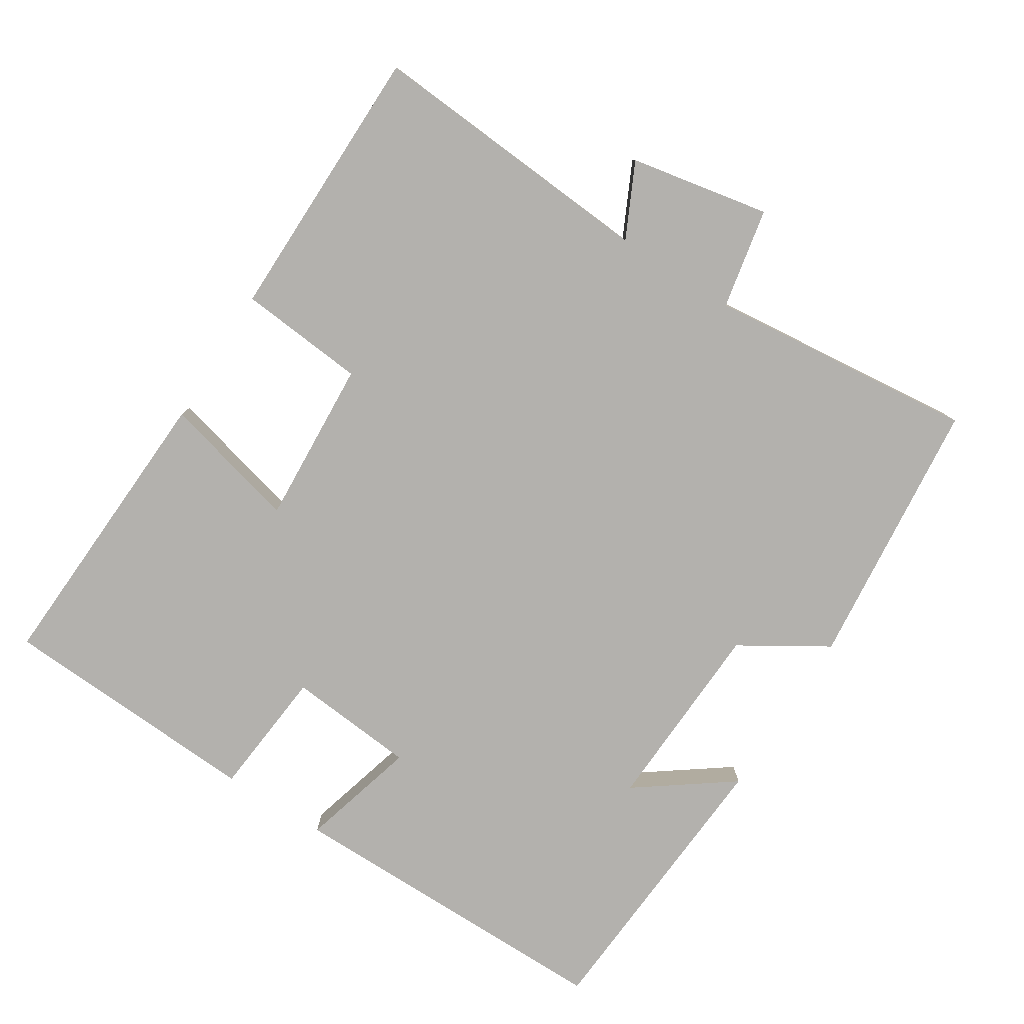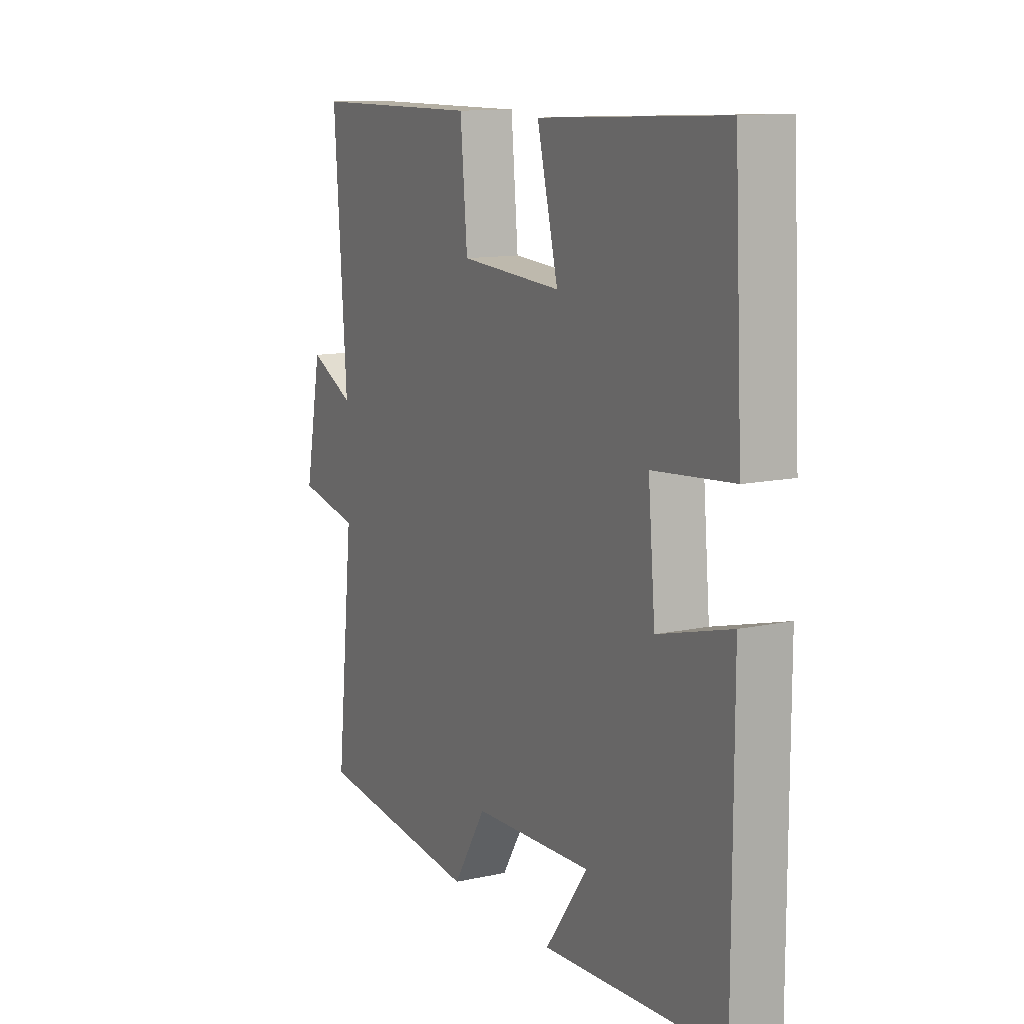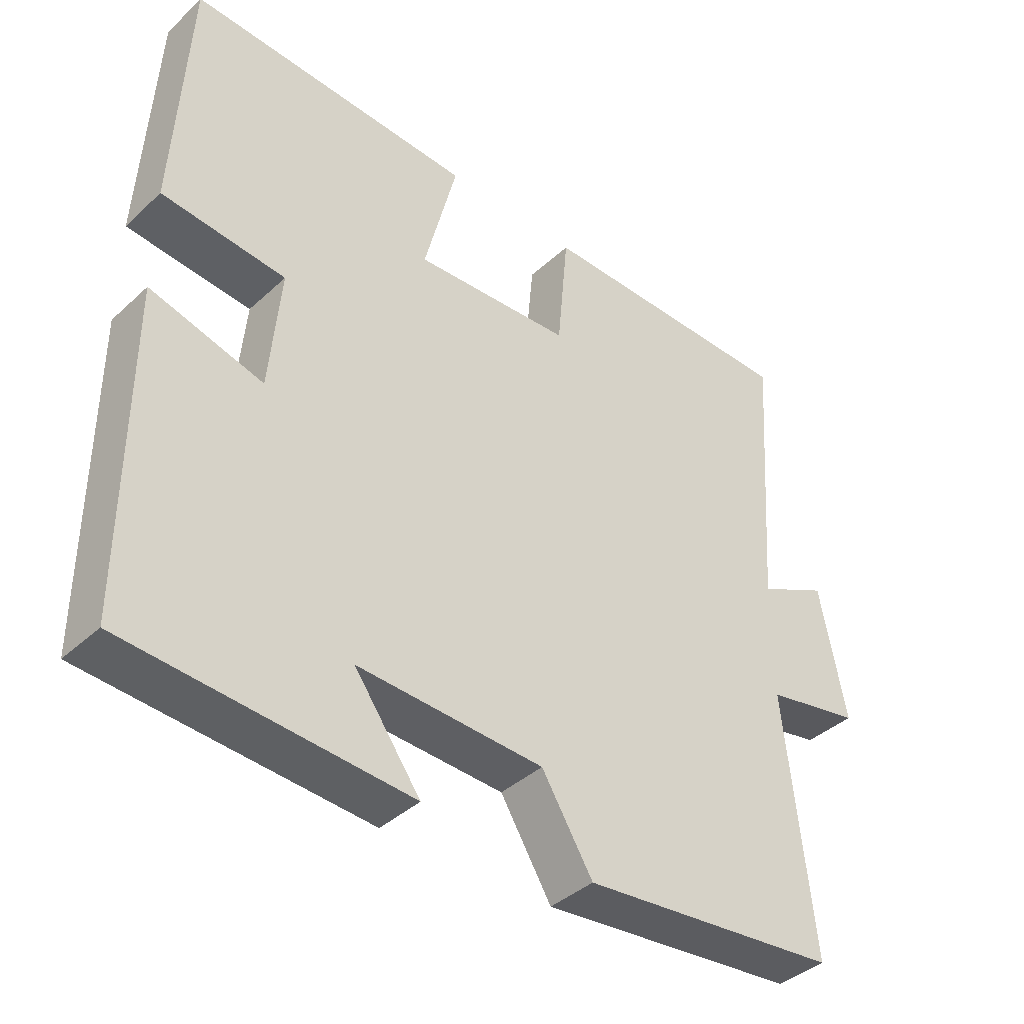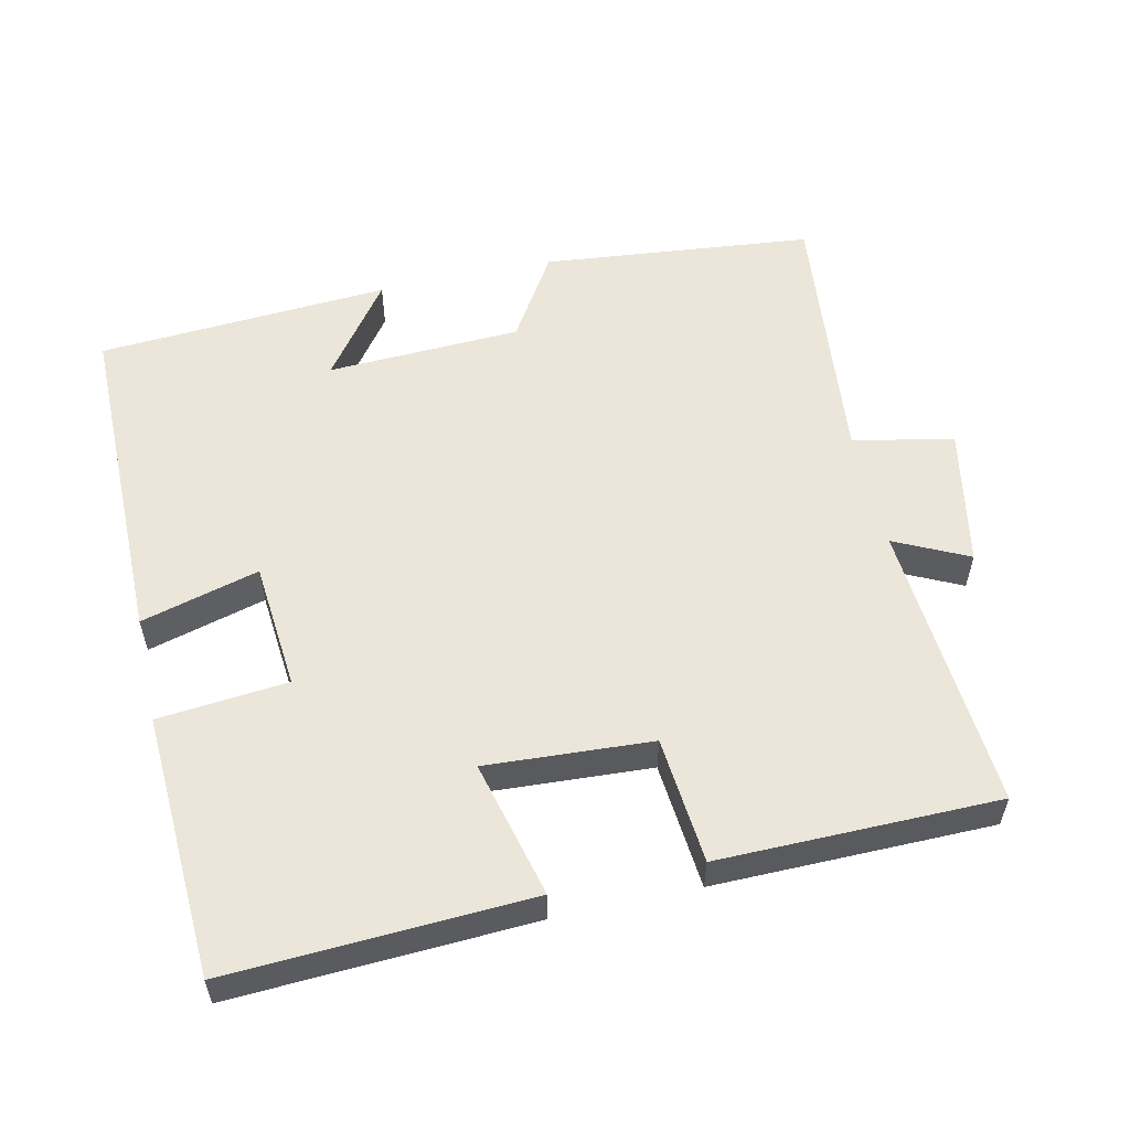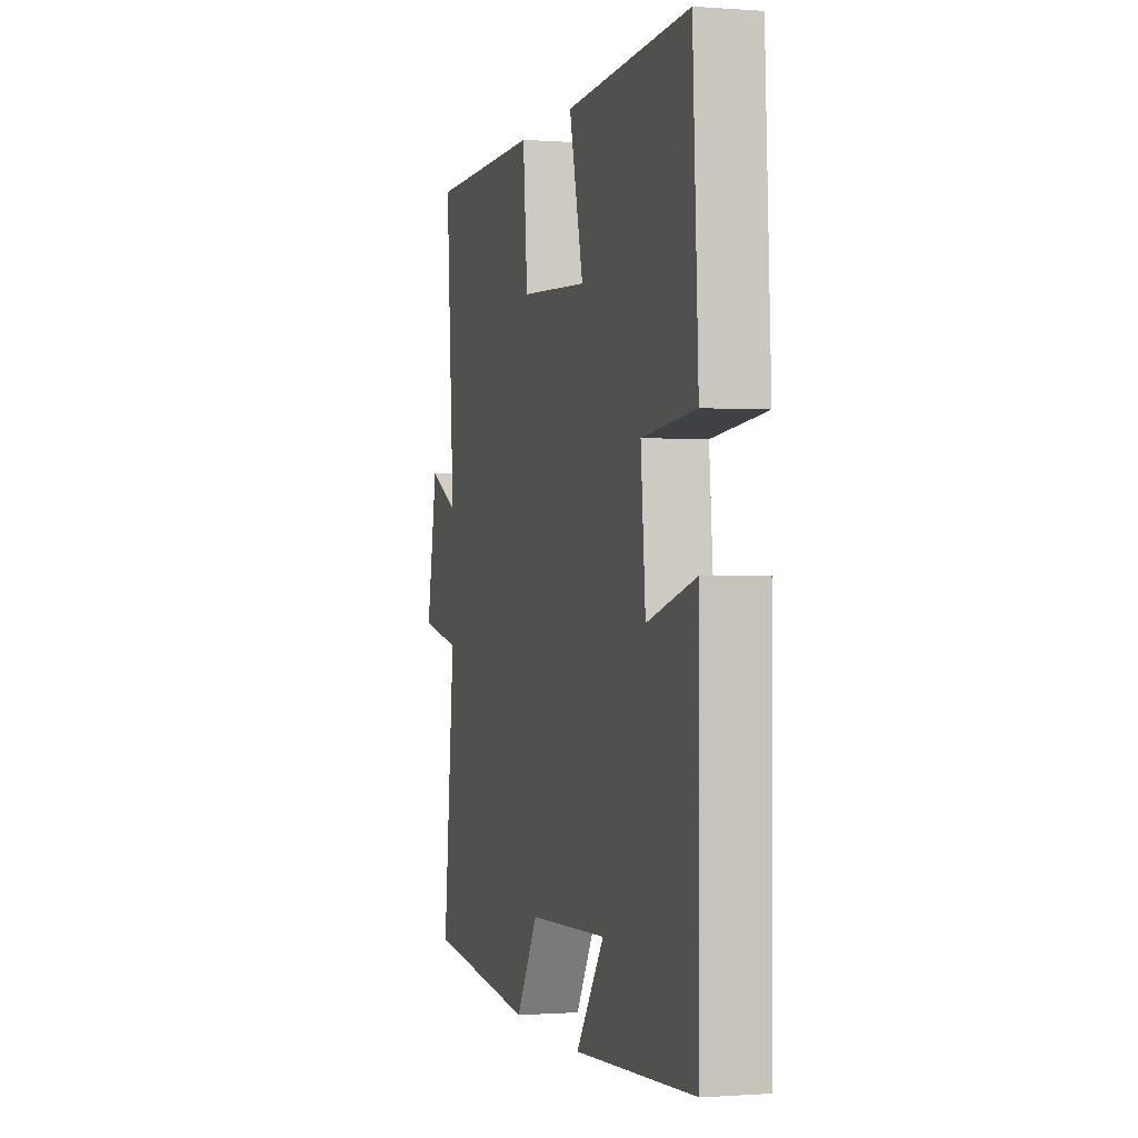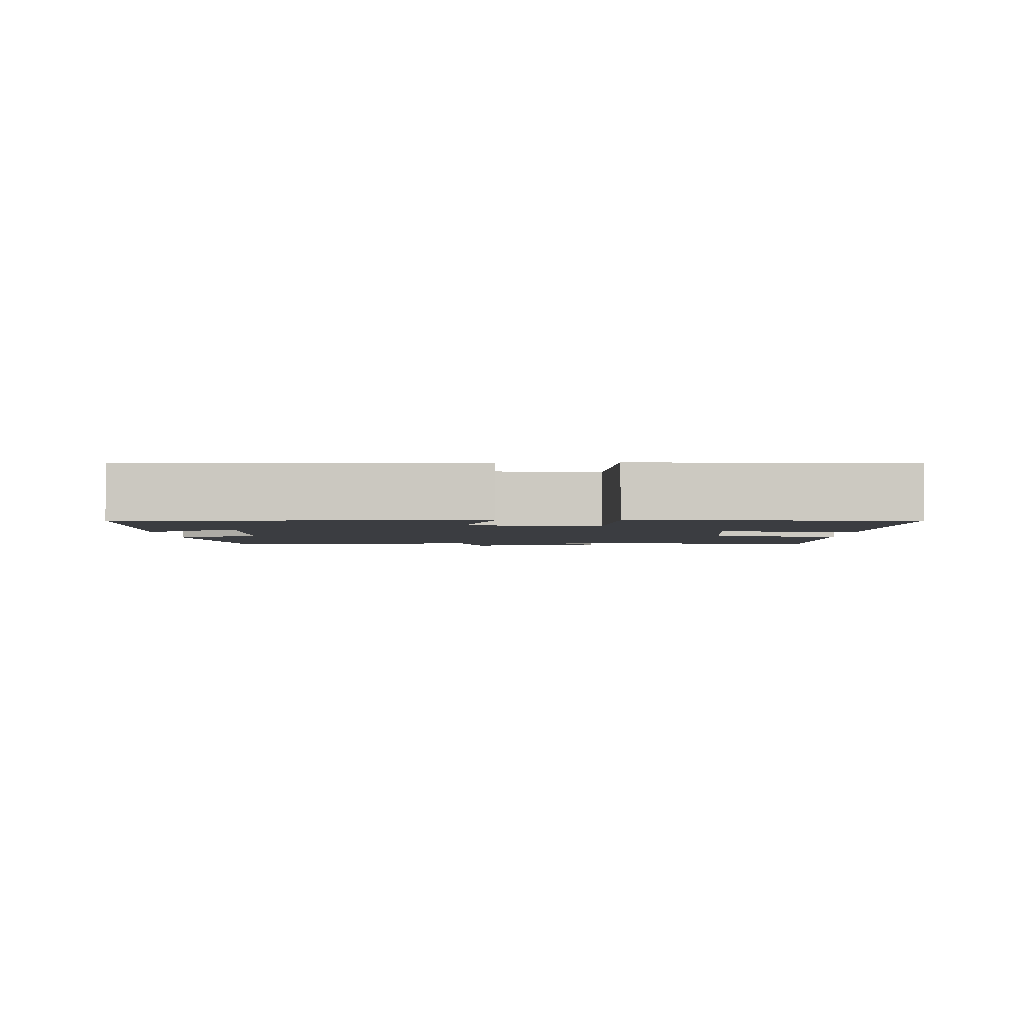
<metadata>
{"format":"obj","ext":"obj","renderer":"f3d","projection":"perspective","resolution":1024,"background":"white","views":[{"elev":-79.3,"azim":57.5,"up":"+Y"},{"elev":12.1,"azim":-117.4,"up":"+Z"},{"elev":-39.7,"azim":-41.5,"up":"+Z"},{"elev":55.8,"azim":-12.6,"up":"+Y"},{"elev":-0.5,"azim":-105.4,"up":"+Z"},{"elev":-2.5,"azim":-89.0,"up":"+Y"}]}
</metadata>
<code>
v -0.481 0.07 0.52
v -0.061 0.07 0.5
v -0.109 0.07 0.308
v 0.123 0.07 0.322
v 0.139 0.07 0.5
v 0.529 0.07 0.497
v 0.5 0.07 0.09
v 0.603 0.07 0.14
v 0.641 0.07 -0.056
v 0.5 0.07 -0.084
v 0.54 0.07 -0.461
v 0.16 0.07 -0.5
v 0.085 0.07 -0.379
v -0.187 0.07 -0.367
v -0.09 0.07 -0.5
v -0.5 0.07 -0.473
v -0.5 0.07 -0.001
v -0.335 0.07 -0.046
v -0.319 0.07 0.134
v -0.5 0.07 0.151
v -0.481 0 0.52
v -0.061 0 0.5
v -0.109 0 0.308
v 0.123 0 0.322
v 0.139 0 0.5
v 0.529 0 0.497
v 0.5 0 0.09
v 0.603 0 0.14
v 0.641 0 -0.056
v 0.5 0 -0.084
v 0.54 0 -0.461
v 0.16 0 -0.5
v 0.085 0 -0.379
v -0.187 0 -0.367
v -0.09 0 -0.5
v -0.5 0 -0.473
v -0.5 0 -0.001
v -0.335 0 -0.046
v -0.319 0 0.134
v -0.5 0 0.151
f 1 2 3
f 20 1 3
f 19 20 3
f 18 19 3 4
f 16 17 18
f 16 18 4
f 14 15 16
f 14 16 4
f 13 14 4
f 13 4 5
f 12 13 5
f 11 12 5
f 10 11 5
f 7 8 9 10
f 7 10 5
f 5 6 7
f 23 22 21
f 23 21 40
f 23 40 39
f 24 23 39 38
f 38 37 36
f 24 38 36
f 36 35 34
f 24 36 34
f 24 34 33
f 25 24 33
f 25 33 32
f 25 32 31
f 25 31 30
f 30 29 28 27
f 25 30 27
f 27 26 25
f 1 21 22 2
f 2 22 23 3
f 3 23 24 4
f 4 24 25 5
f 5 25 26 6
f 6 26 27 7
f 7 27 28 8
f 8 28 29 9
f 9 29 30 10
f 10 30 31 11
f 11 31 32 12
f 12 32 33 13
f 13 33 34 14
f 14 34 35 15
f 15 35 36 16
f 16 36 37 17
f 17 37 38 18
f 18 38 39 19
f 19 39 40 20
f 20 40 21 1

</code>
